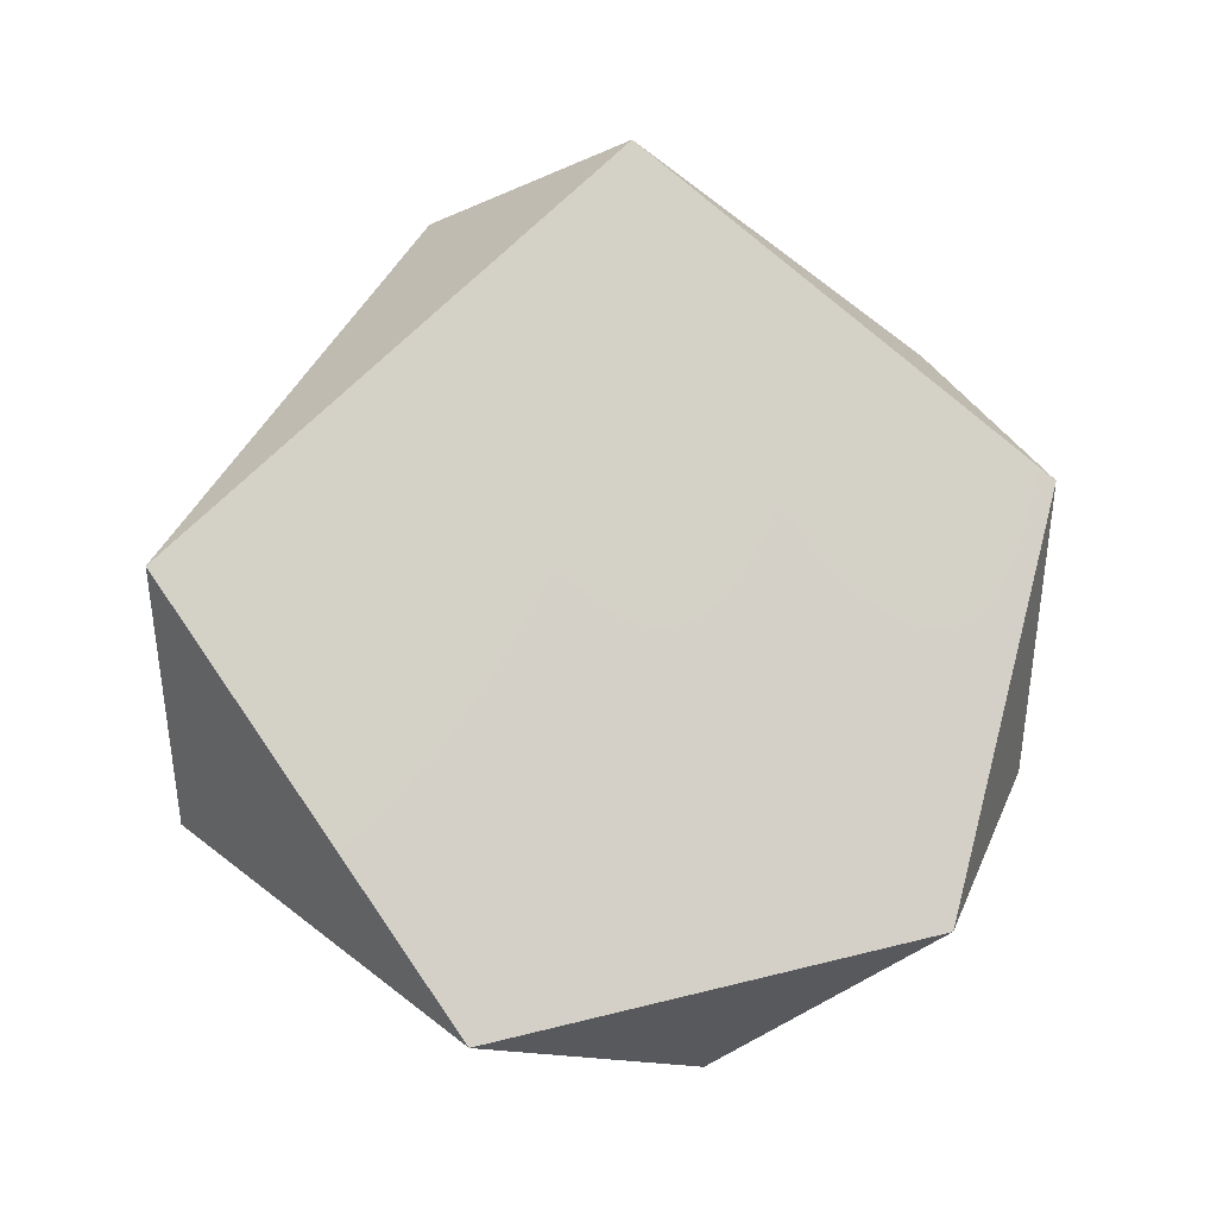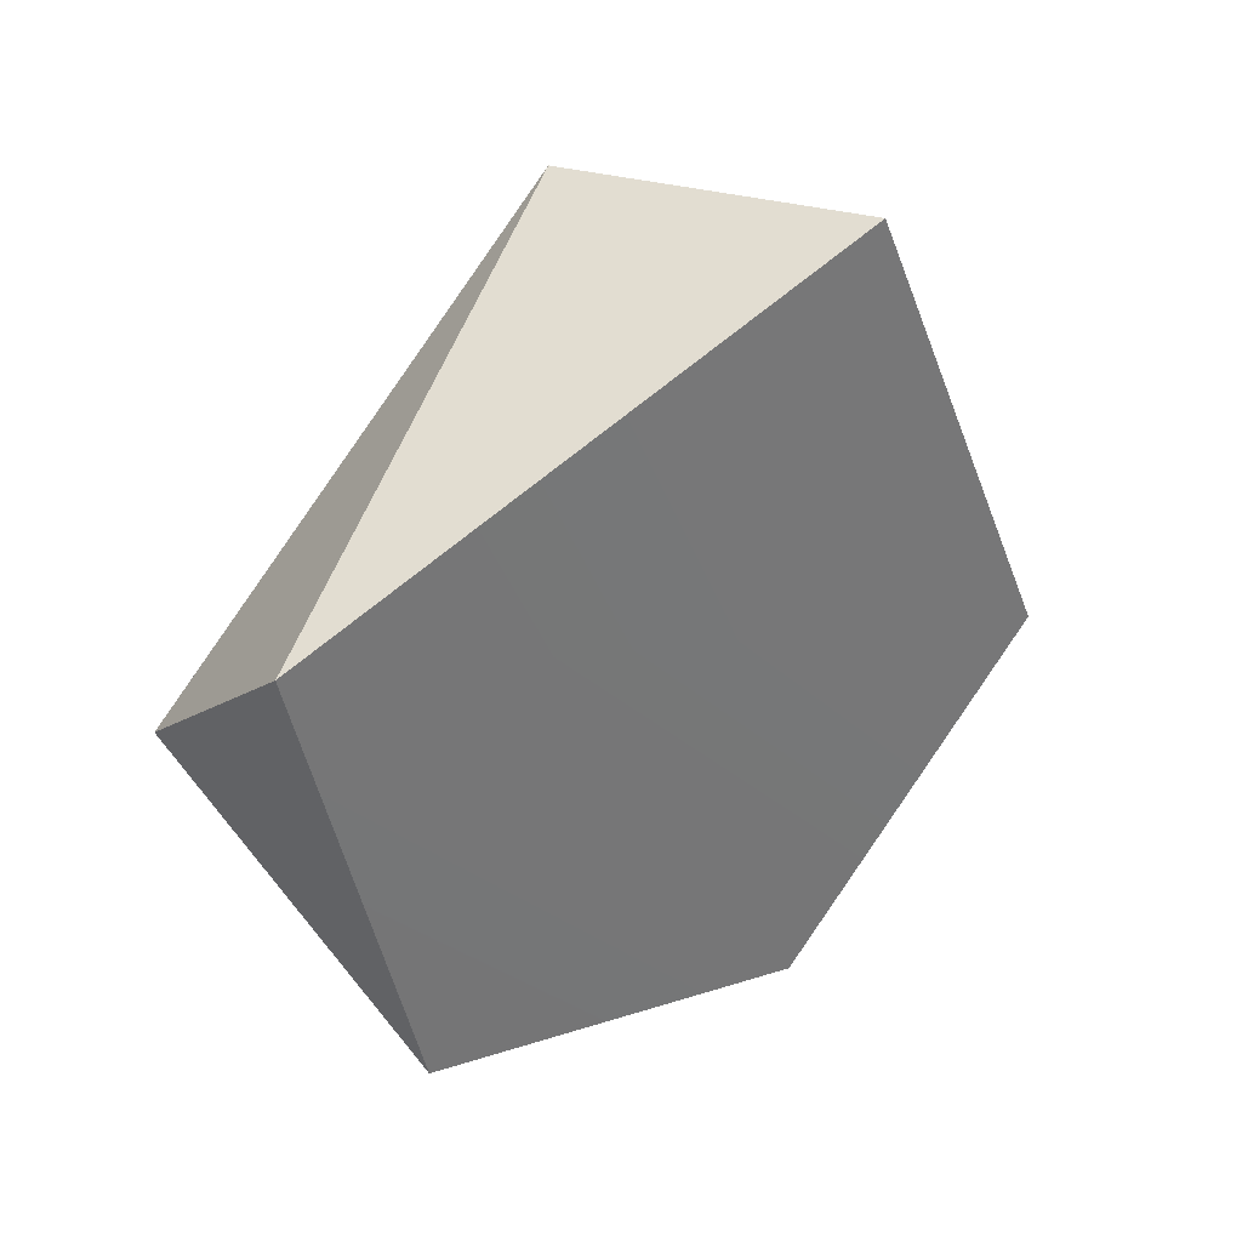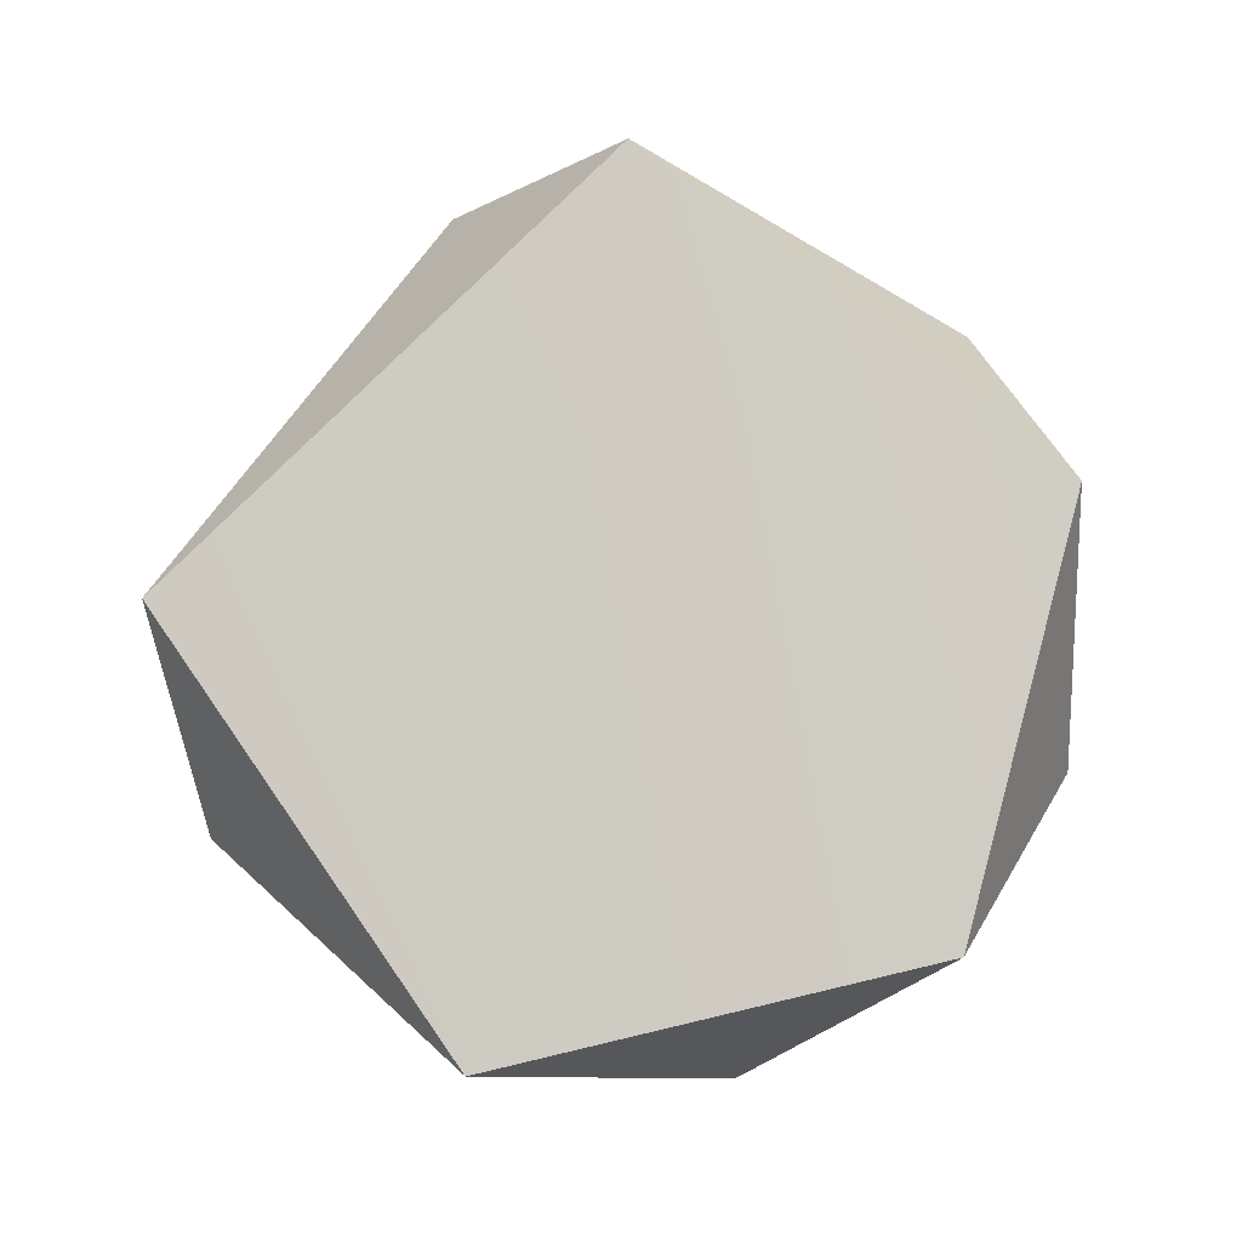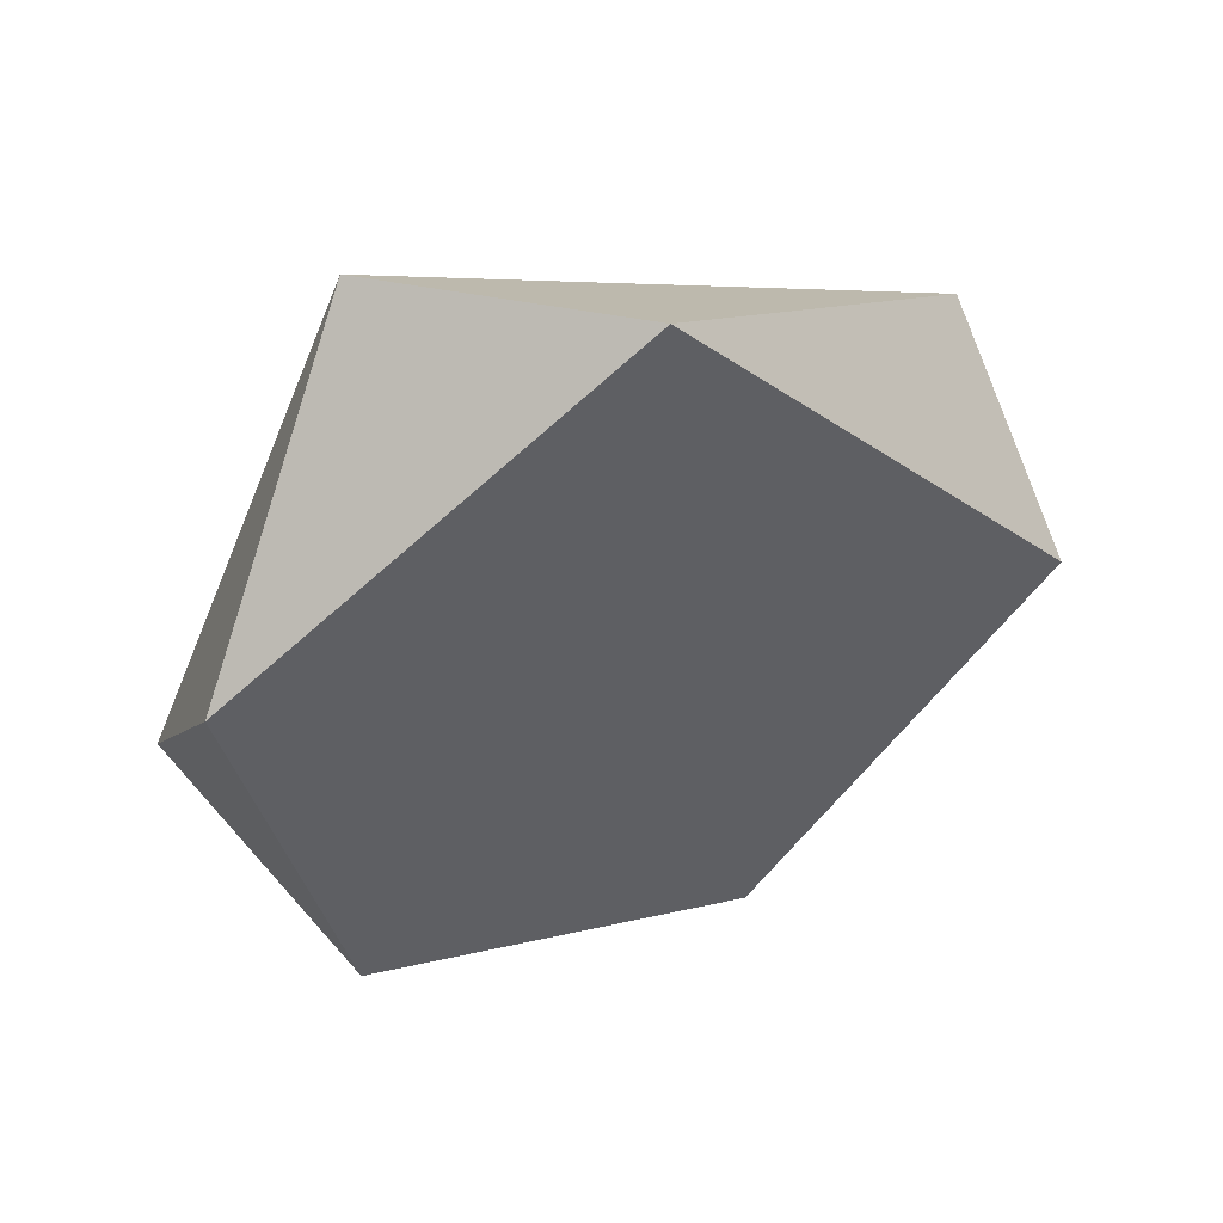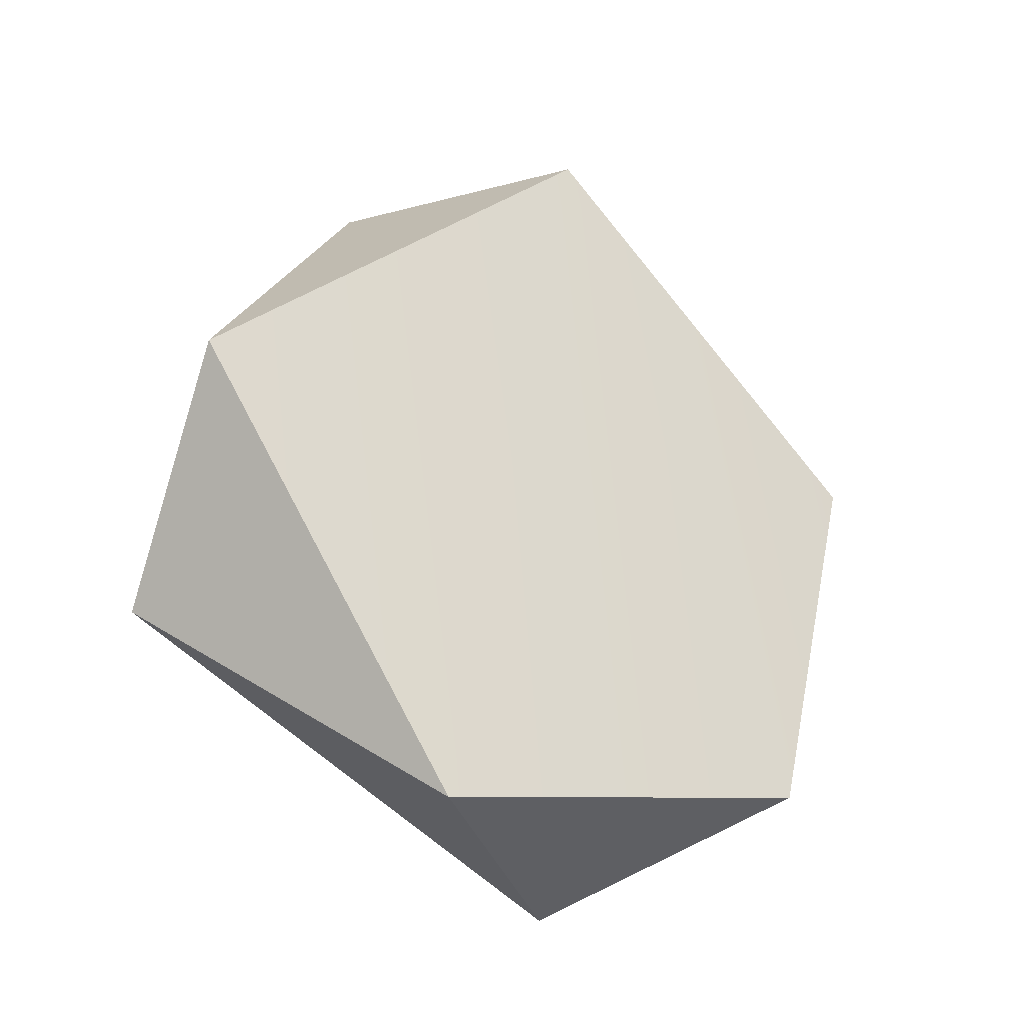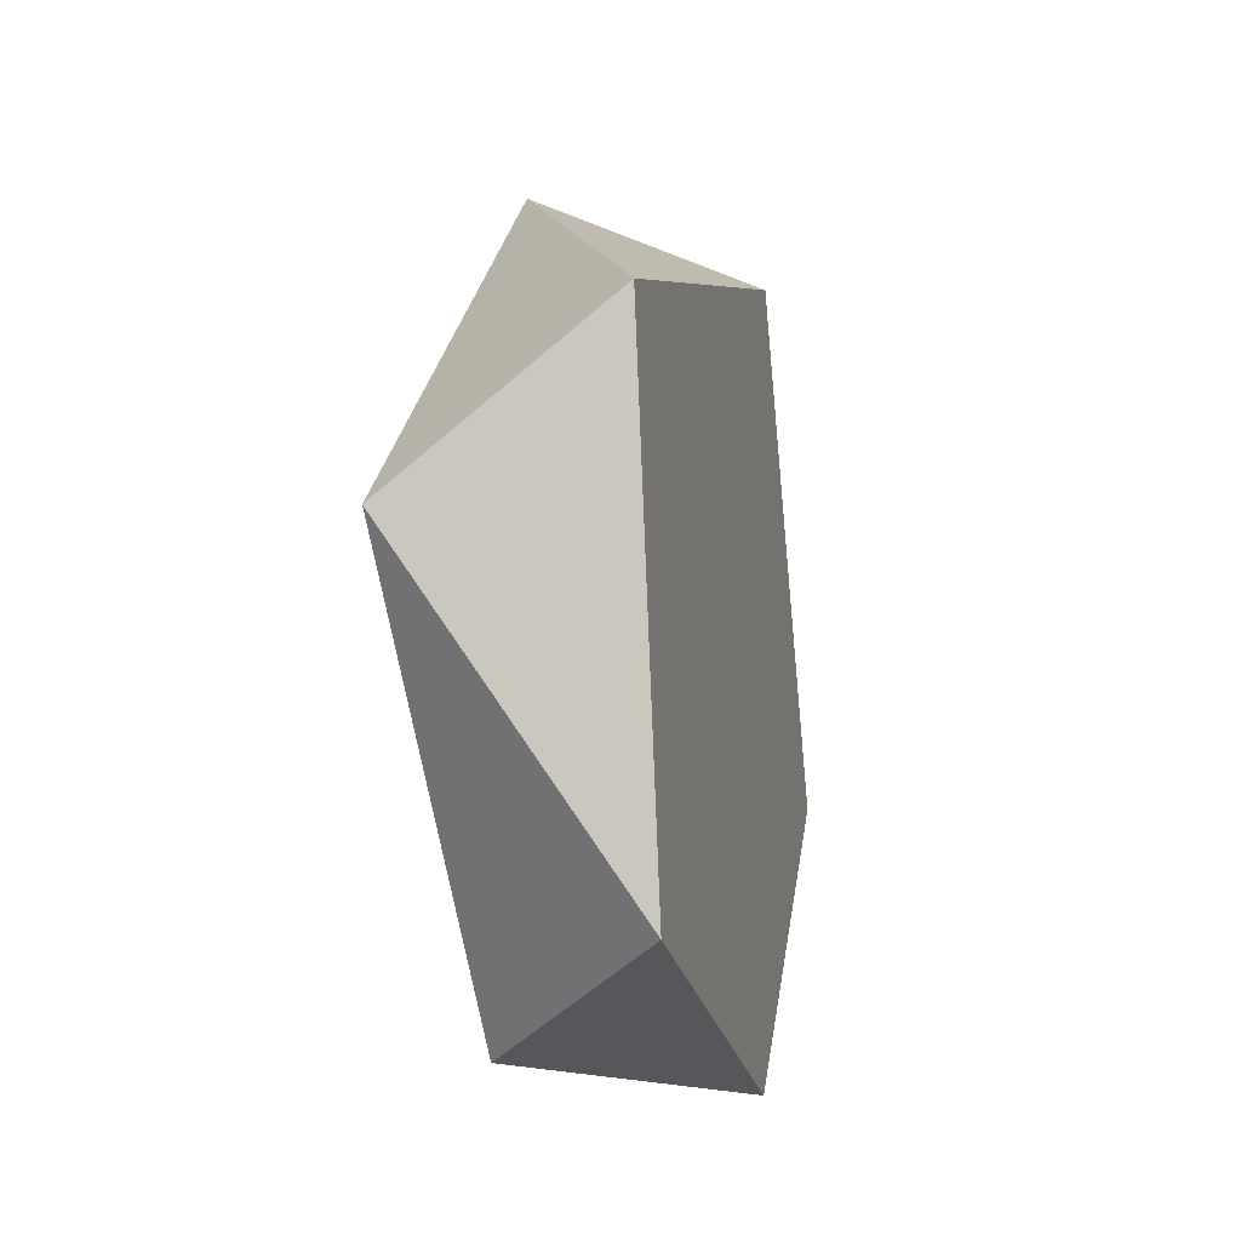
<metadata>
{"format":"obj","ext":"obj","renderer":"f3d","projection":"perspective","resolution":1024,"background":"white","views":[{"elev":-10.3,"azim":-97.5,"up":"+Z"},{"elev":34.8,"azim":54.7,"up":"+Y"},{"elev":-5.8,"azim":-89.1,"up":"+Z"},{"elev":47.8,"azim":-113.5,"up":"+Y"},{"elev":-30.9,"azim":-124.1,"up":"+Z"},{"elev":-14.6,"azim":13.2,"up":"+Y"}]}
</metadata>
<code>
o mesh18/mesh18-geometry#mesh18-geometry
v -0.2694 -0.6747 -0.3196
v -0.2692 -0.6487 -0.2405
v -0.2694 -0.7051 -0.2921
v -0.2692 -0.6271 -0.2981
v -0.2698 -0.6965 -0.252
v -0.288 -0.6932 -0.3082
v -0.2879 -0.6518 -0.3181
v -0.2879 -0.6242 -0.2781
v -0.2894 -0.6654 -0.2388
v -0.2874 -0.7038 -0.2682
f 1 2 3
f 2 1 4
f 3 2 1
f 4 1 2
f 2 5 3
f 3 5 2
f 1 6 3
f 3 6 1
f 4 7 1
f 1 7 4
f 2 8 4
f 4 8 2
f 2 5 9
f 9 5 2
f 5 3 10
f 10 3 5
f 1 7 6
f 6 7 1
f 10 3 6
f 6 3 10
f 8 7 4
f 4 7 8
f 2 9 8
f 8 9 2
f 5 10 9
f 9 10 5
f 7 9 6
f 6 9 7
f 9 10 6
f 6 10 9
f 8 9 7
f 7 9 8

</code>
